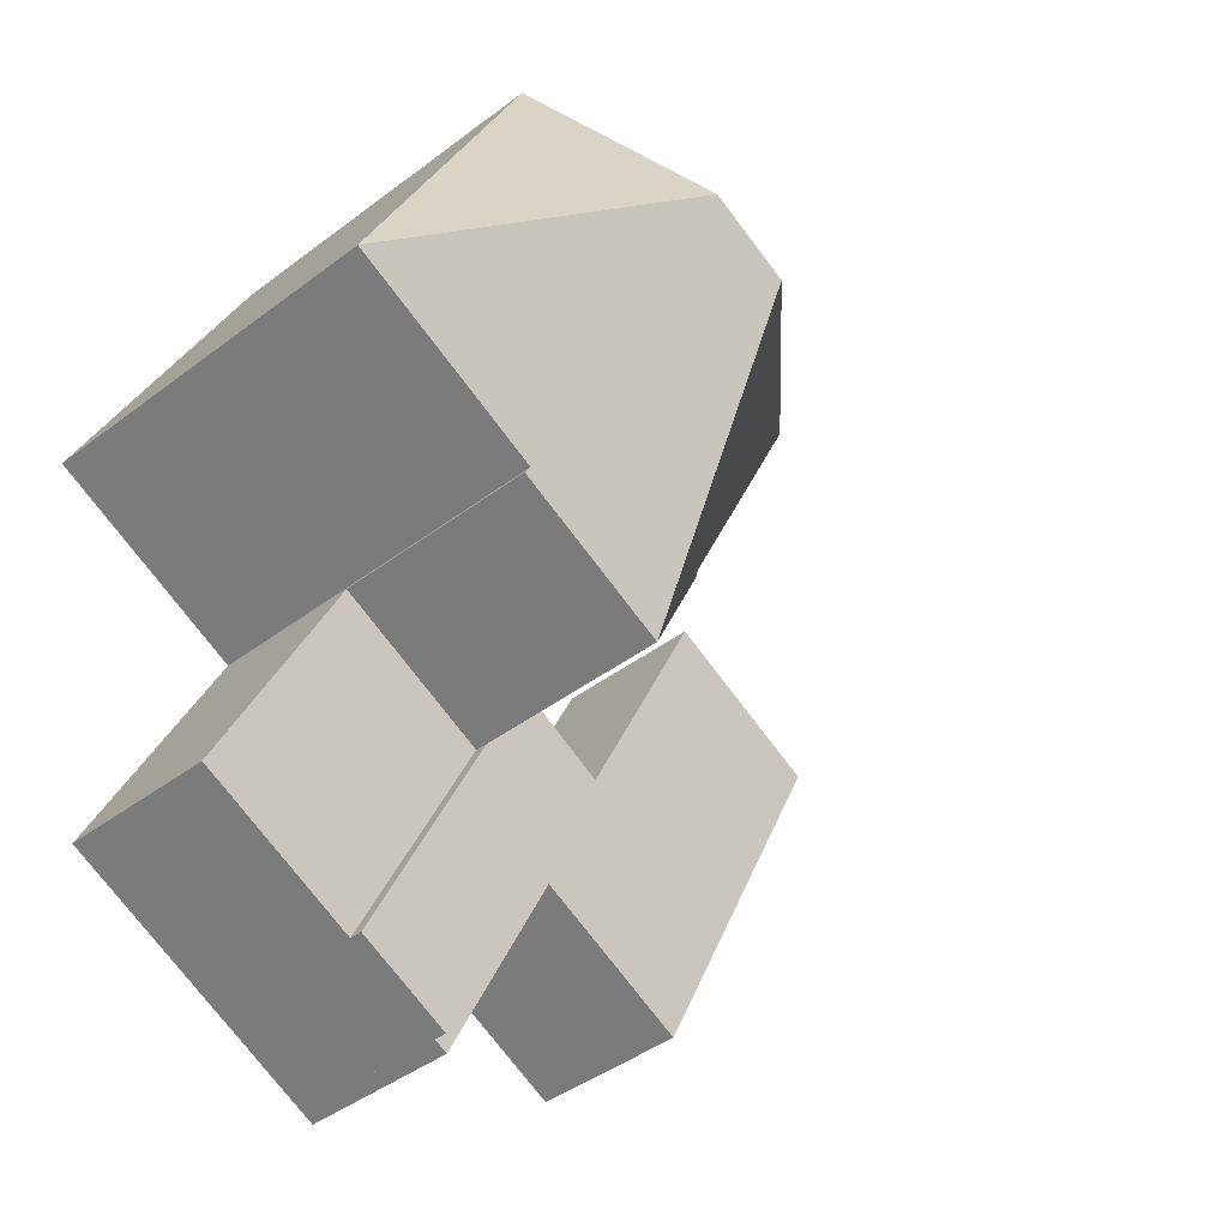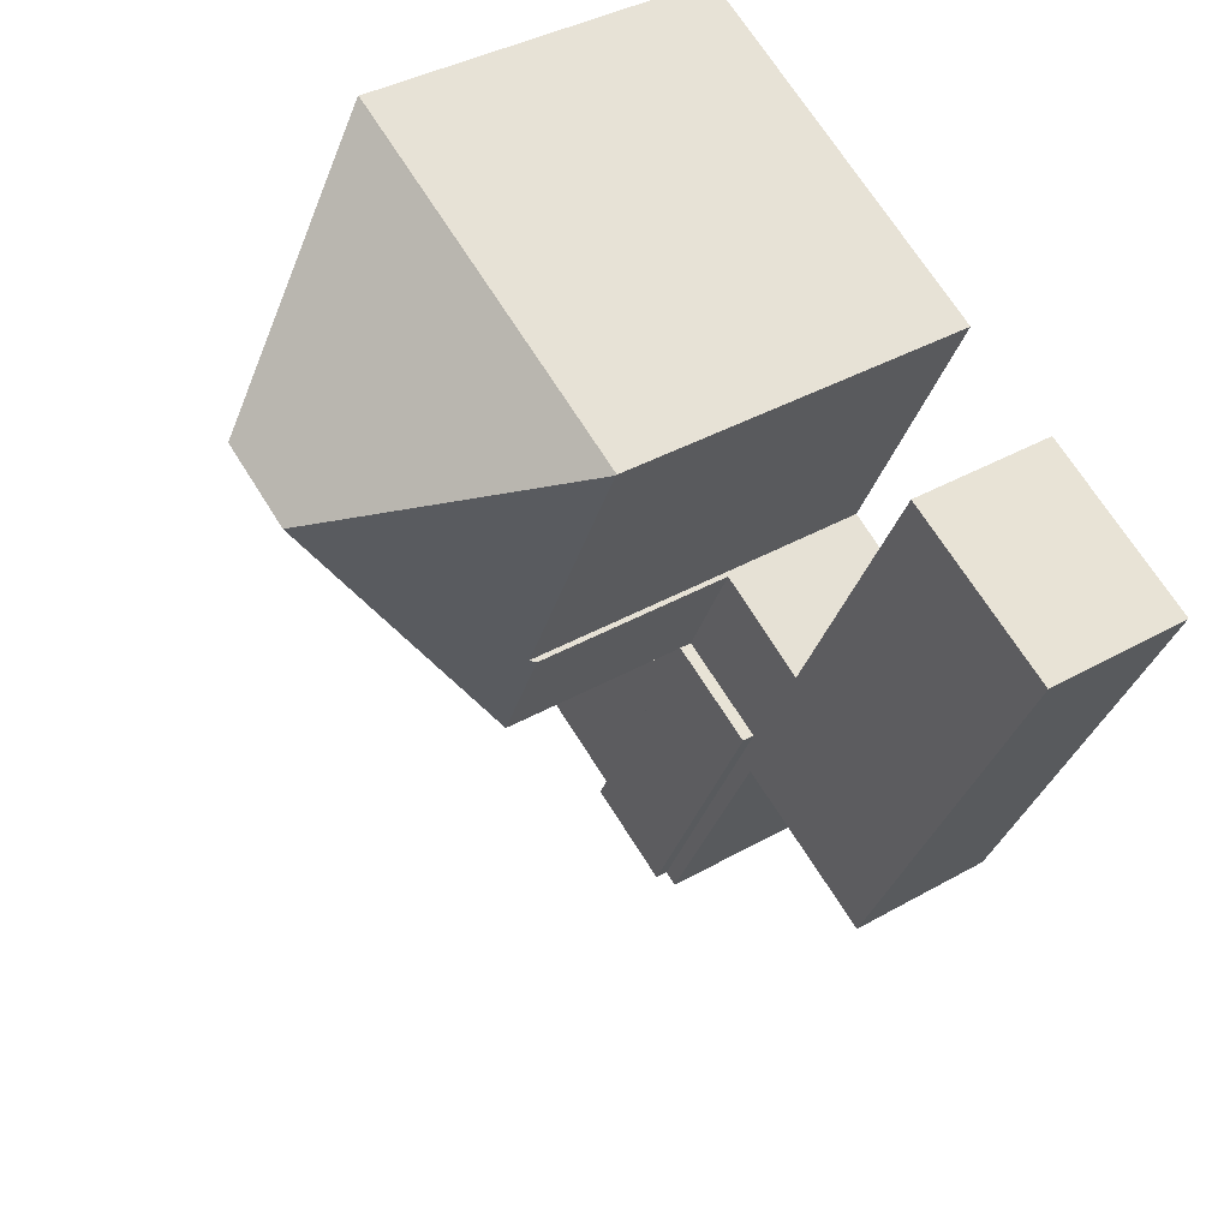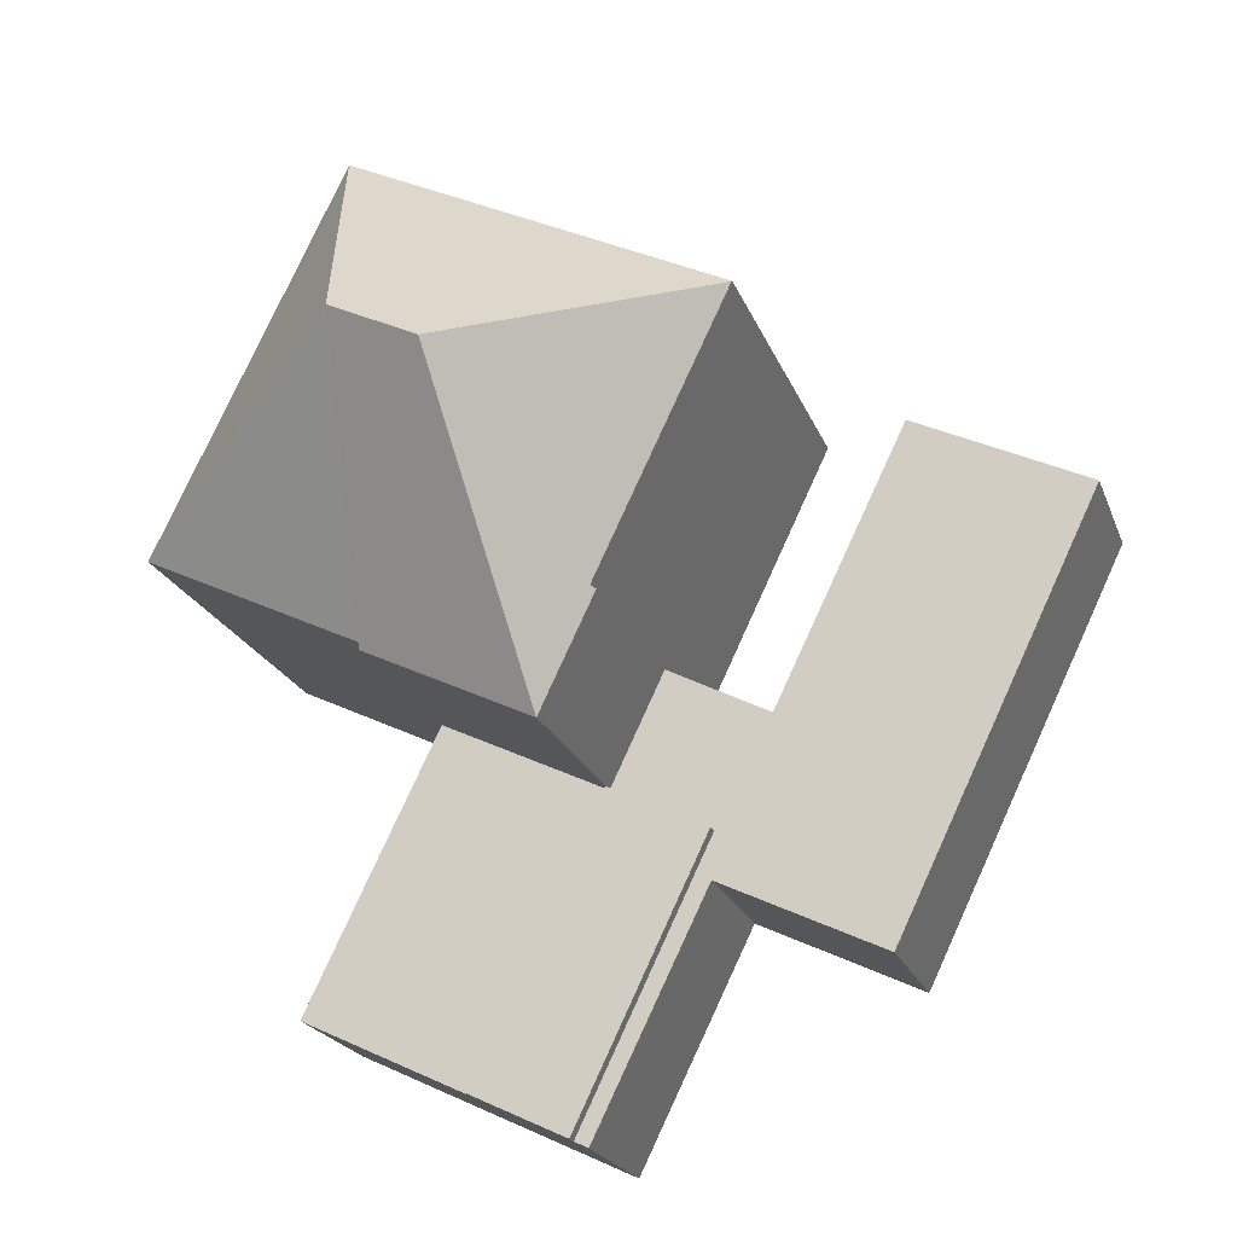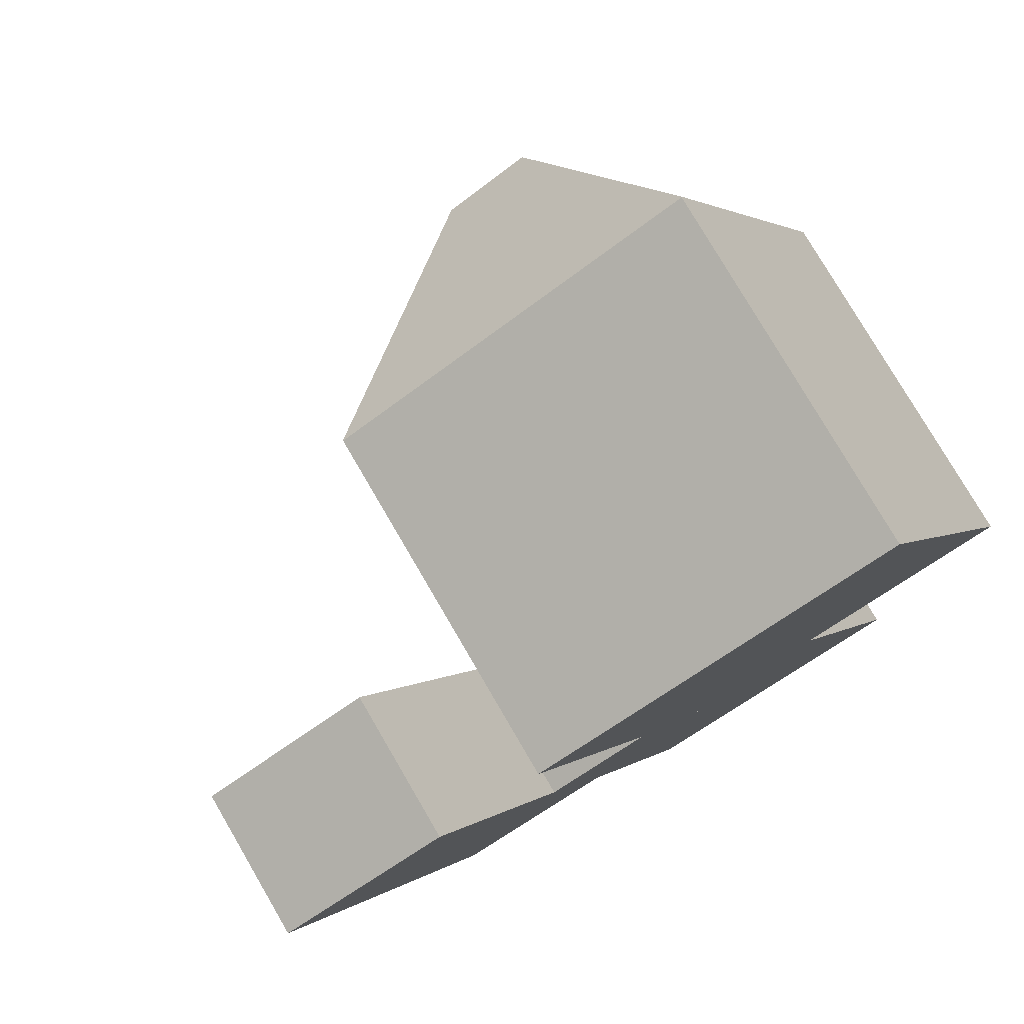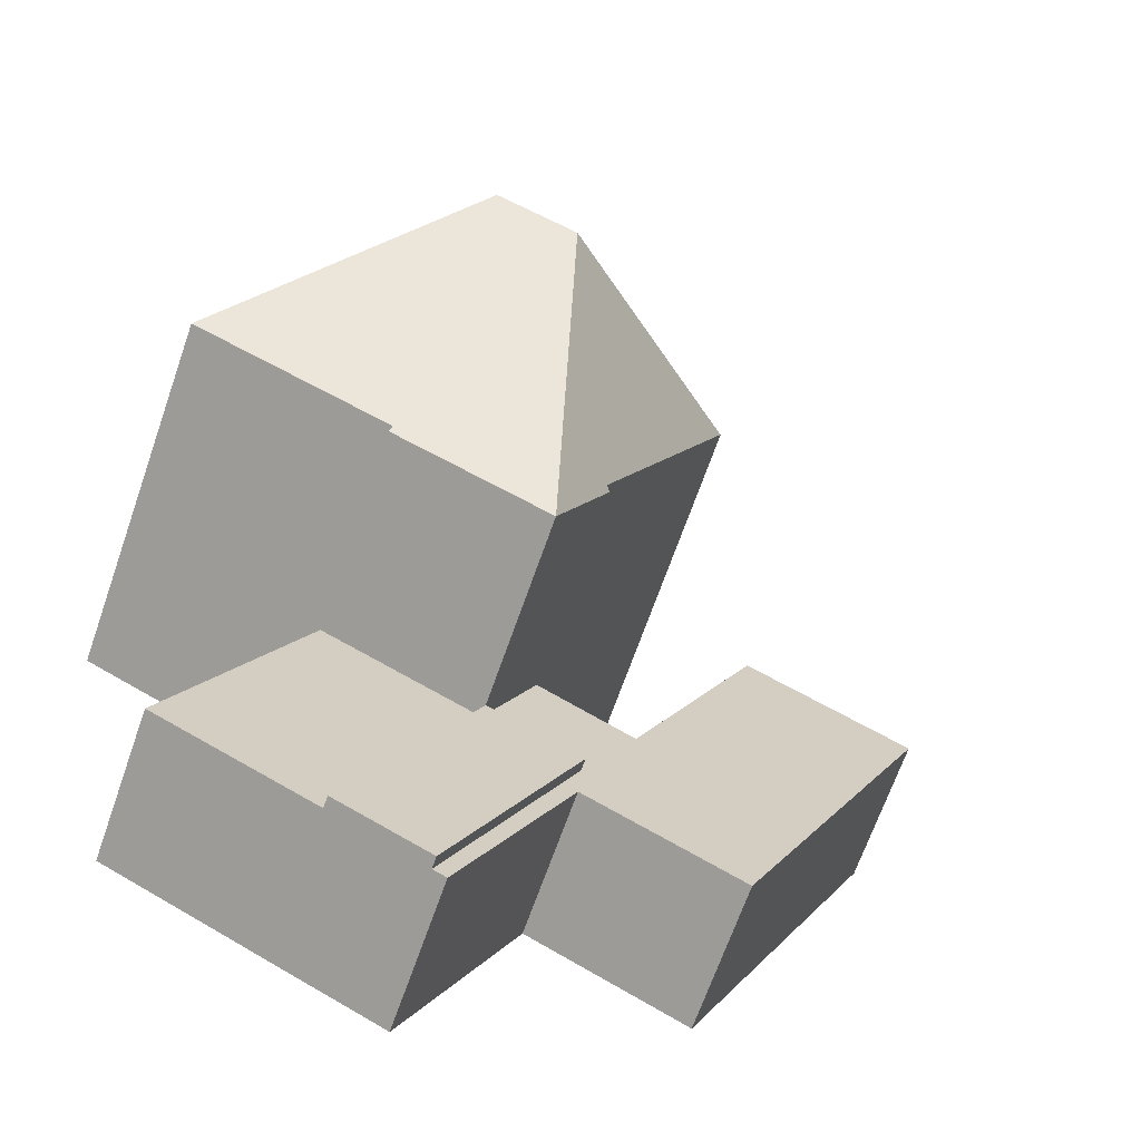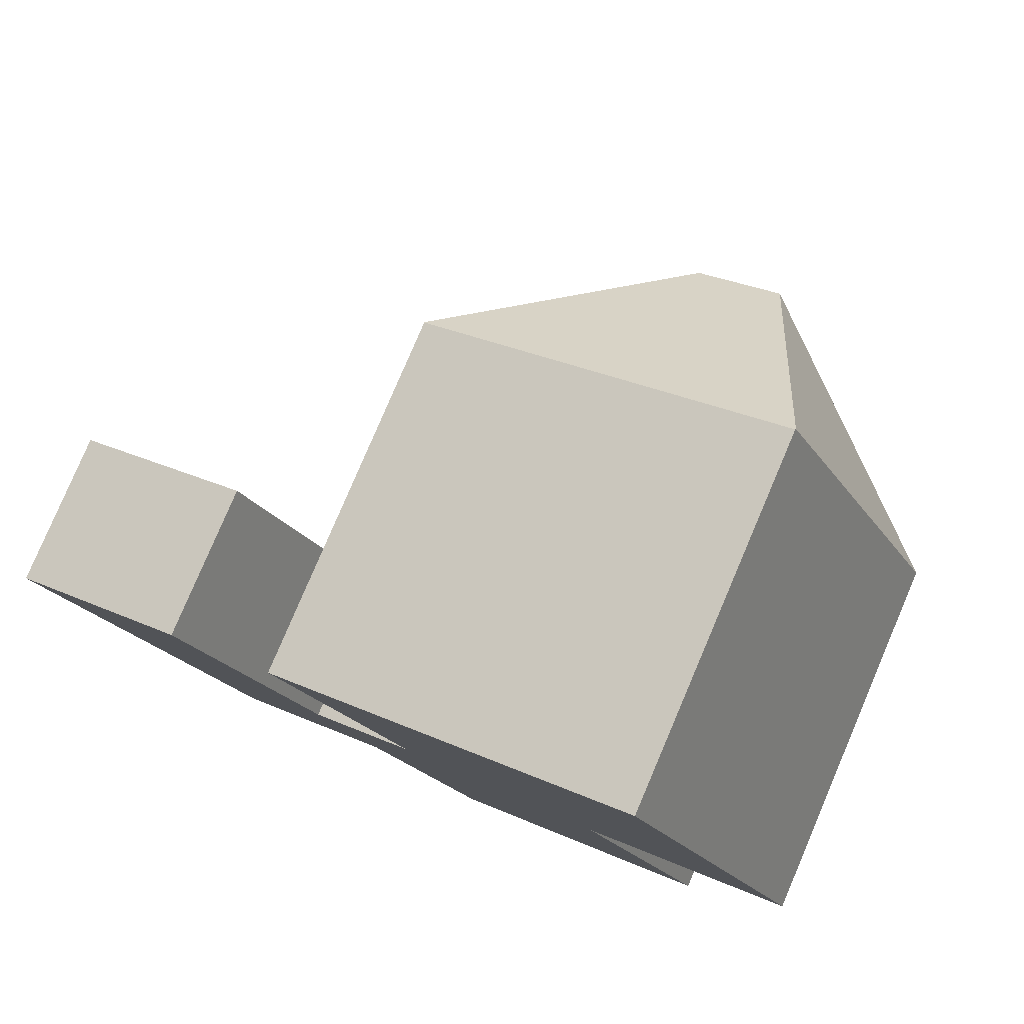
<metadata>
{"format":"obj","ext":"obj","renderer":"f3d","projection":"perspective","resolution":1024,"background":"white","views":[{"elev":-42.5,"azim":132.1,"up":"+Z"},{"elev":37.9,"azim":-126.0,"up":"+Z"},{"elev":-21.0,"azim":-163.1,"up":"+Z"},{"elev":78.3,"azim":-30.3,"up":"+Z"},{"elev":-68.2,"azim":160.7,"up":"+Z"},{"elev":79.9,"azim":23.1,"up":"+Z"}]}
</metadata>
<code>
v  6.06 7.963 2.917
v  13.92 7.957 6.709
v  6.068 7.98 2.901
v  13.93 7.976 6.69
v  12.64 11.86 1.495
v  17.83 7.963 -1.399
v  10.84 11.86 0.627
v  13.37 7.958 -3.549
v  13.42 7.863 -3.656
v  9.888 7.863 -5.353
v  8.838 7.98 -2.916
v  8.749 7.863 -2.962
v  8.838 1.786e-16 -2.916
v  6.068 -1.776e-16 2.901
v  6.06 -1.786e-16 2.917
v  9.888 3.278e-16 -5.353
v  8.749 1.814e-16 -2.962
v  13.92 -4.108e-16 6.709
v  17.83 8.566e-17 -1.399
v  13.93 -4.096e-16 6.69
v  13.37 2.173e-16 -3.549
v  13.42 2.239e-16 -3.656
v  7.845 3.322 -7.349
v  10.59 3.322 -12.21
v  10.29 3.322 -12.35
v  7.779 3.322 -6.366
v  3.946 3.322 -8.208
v  4.34 3.322 -9.027
v  0 3.322 2.034e-16
v  6.569 3.322 -4.076
v  3.736 3.322 1.793
v  9.888 3.322 -5.353
v  6.656 3.322 -4.031
v  8.749 3.322 -2.962
v  6.569 2.496e-16 -4.076
v  6.656 2.468e-16 -4.031
v  0 0 0
v  3.736 -1.098e-16 1.793
v  7.779 3.898e-16 -6.366
v  10.59 7.476e-16 -12.21
v  10.29 7.563e-16 -12.35
v  7.845 4.5e-16 -7.349
v  4.34 5.527e-16 -9.027
v  3.946 5.026e-16 -8.208
v  12.68 3.322 -11.21
v  13.42 3.322 -3.656
v  16.25 3.322 -9.519
v  16.25 5.829e-16 -9.519
v  12.68 6.867e-16 -11.21
v  10.59 3.59 -12.21
v  9.888 3.59 -5.353
v  12.68 3.59 -11.21
v  7.779 3.59 -6.366
g defaultobject
f 1 2 3
f 3 2 4
f 5 4 6
f 5 3 4
f 3 5 7
f 8 5 6
f 5 8 7
f 7 8 9
f 7 9 10
f 10 11 7
f 11 10 12
f 7 11 3
f 13 3 11
f 3 13 14
f 14 1 3
f 1 14 15
f 16 12 10
f 12 16 17
f 15 2 1
f 2 15 18
f 12 13 11
f 13 12 17
f 2 6 4
f 6 2 18
f 6 18 19
f 19 18 20
f 21 9 8
f 9 21 22
f 19 8 6
f 8 19 21
f 22 10 9
f 10 22 16
f 15 20 18
f 20 15 19
f 19 15 14
f 19 14 13
f 19 13 17
f 19 17 21
f 21 17 16
f 21 16 22
f 23 24 25
f 24 23 26
f 27 23 28
f 23 27 29
f 23 29 26
f 26 29 30
f 30 29 31
f 30 32 26
f 32 30 33
f 32 33 34
f 35 33 30
f 33 35 34
f 34 35 17
f 17 35 36
f 37 31 29
f 31 37 38
f 17 32 34
f 32 17 16
f 39 24 26
f 24 39 40
f 38 30 31
f 30 38 35
f 16 26 32
f 26 16 39
f 40 25 24
f 25 40 41
f 42 28 23
f 28 42 43
f 41 23 25
f 23 41 42
f 43 27 28
f 27 43 29
f 29 43 37
f 37 43 44
f 37 35 38
f 36 16 17
f 16 36 39
f 39 36 35
f 39 35 37
f 39 37 44
f 39 44 42
f 42 44 43
f 42 40 39
f 40 42 41
f 45 46 47
f 46 45 32
f 16 46 32
f 46 16 22
f 22 47 46
f 47 22 48
f 48 45 47
f 45 48 49
f 49 32 45
f 32 49 16
f 16 48 22
f 48 16 49
f 50 51 52
f 51 50 53
f 39 51 53
f 51 39 16
f 16 52 51
f 52 16 49
f 49 50 52
f 50 49 40
f 40 53 50
f 53 40 39
f 40 16 39
f 16 40 49

</code>
